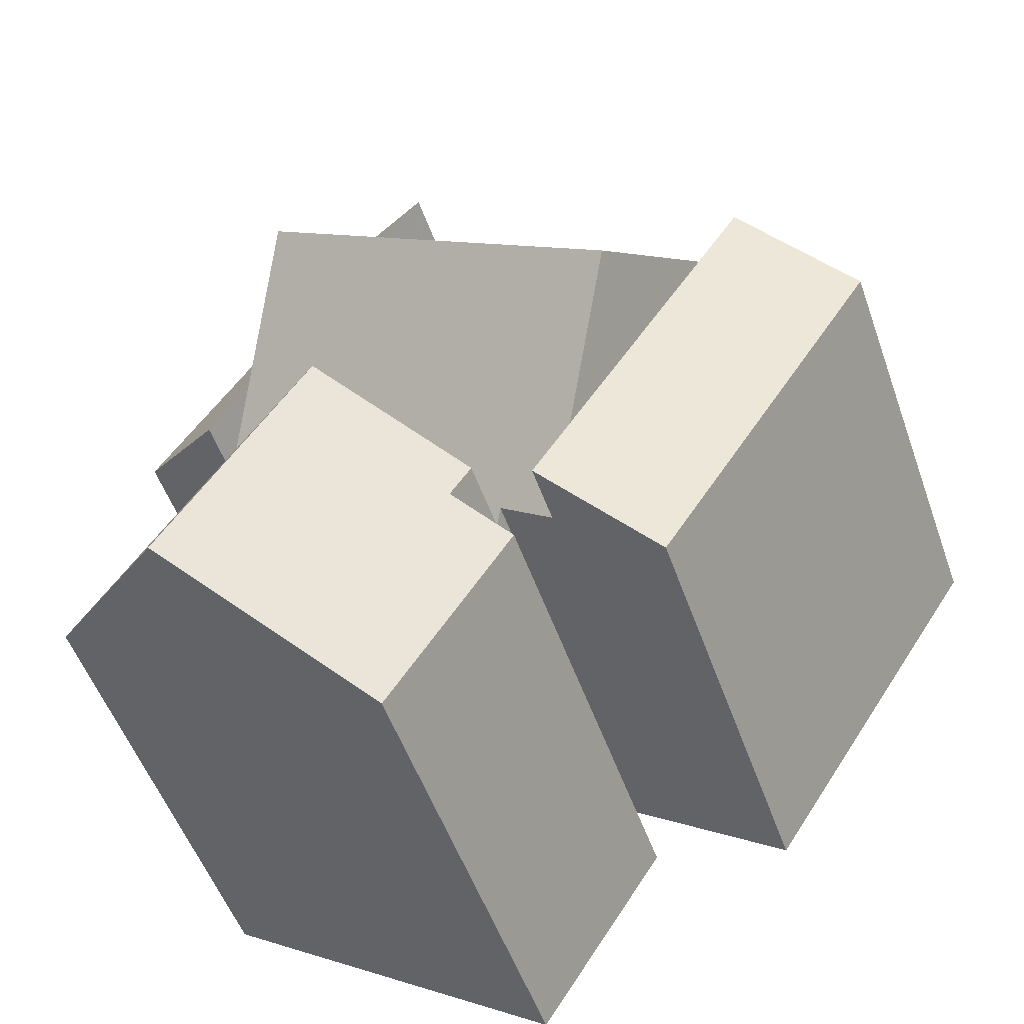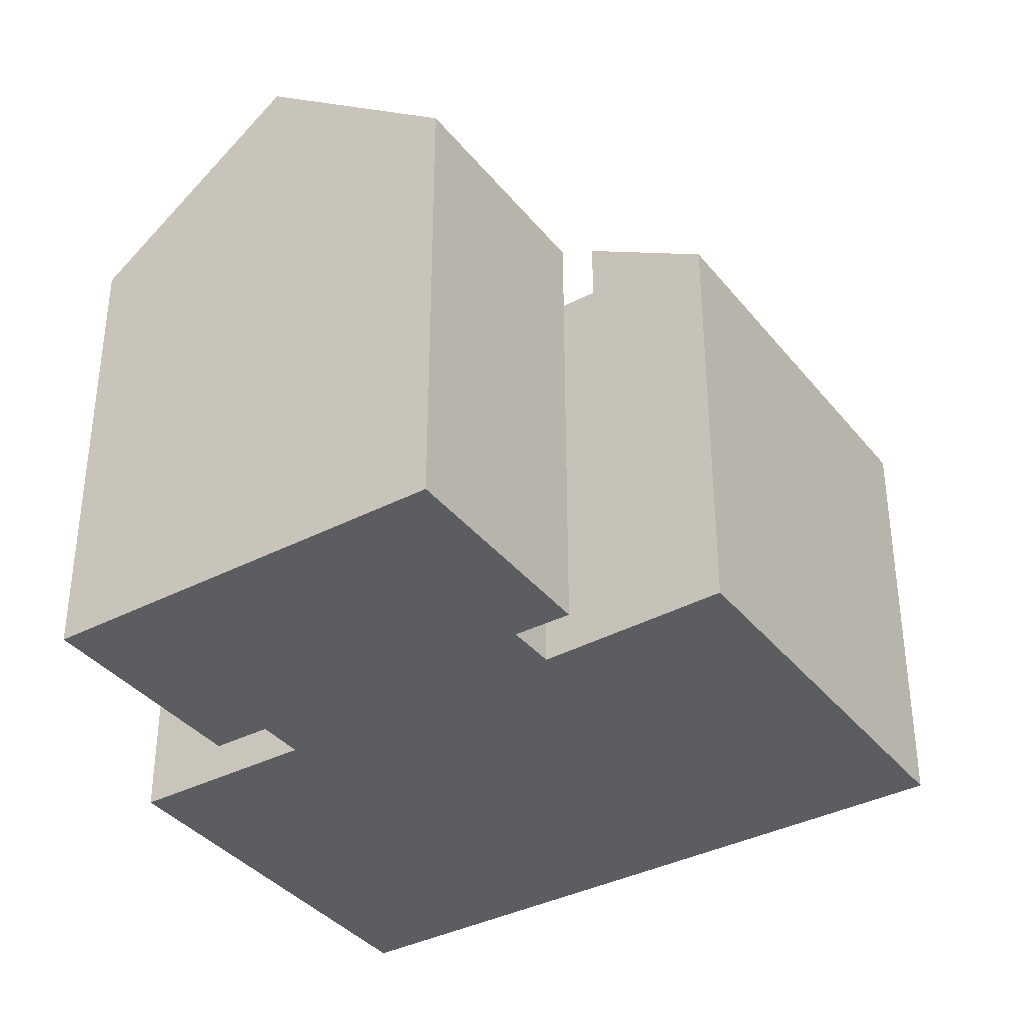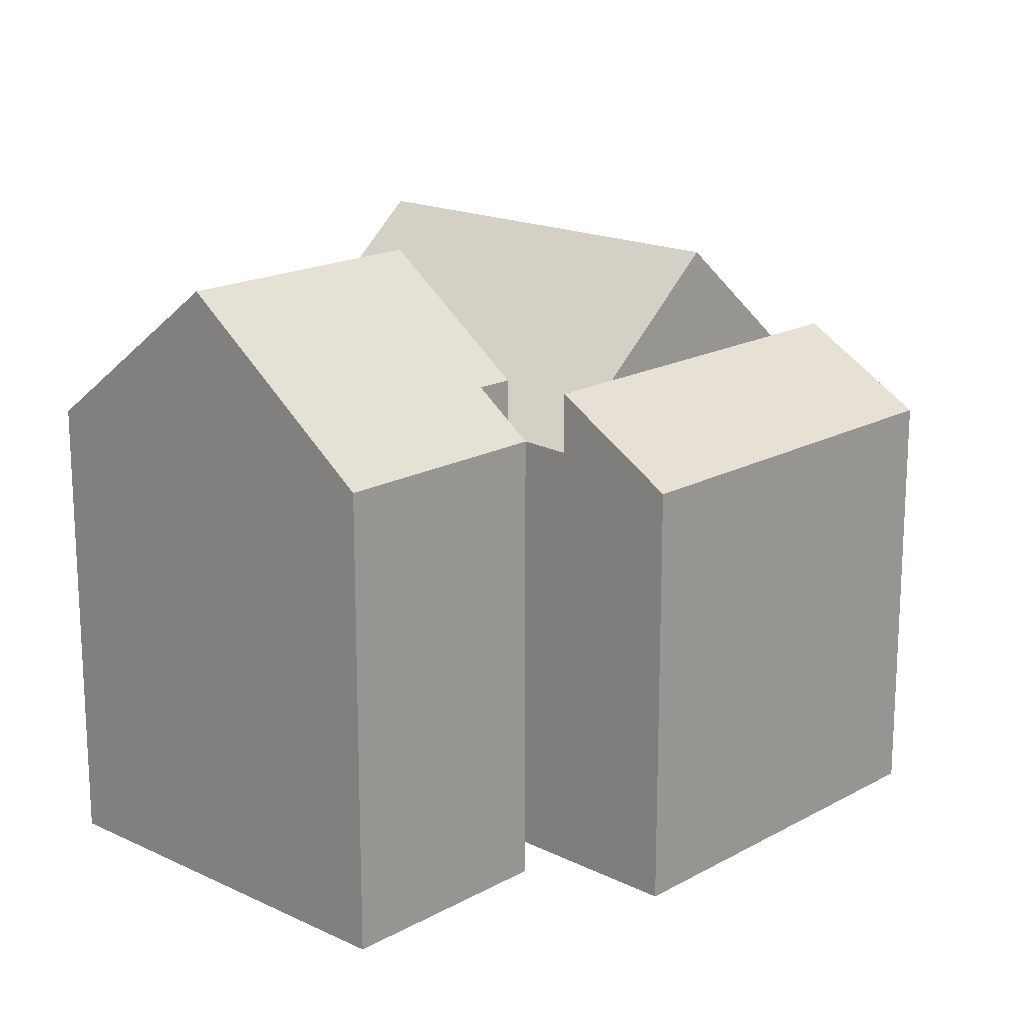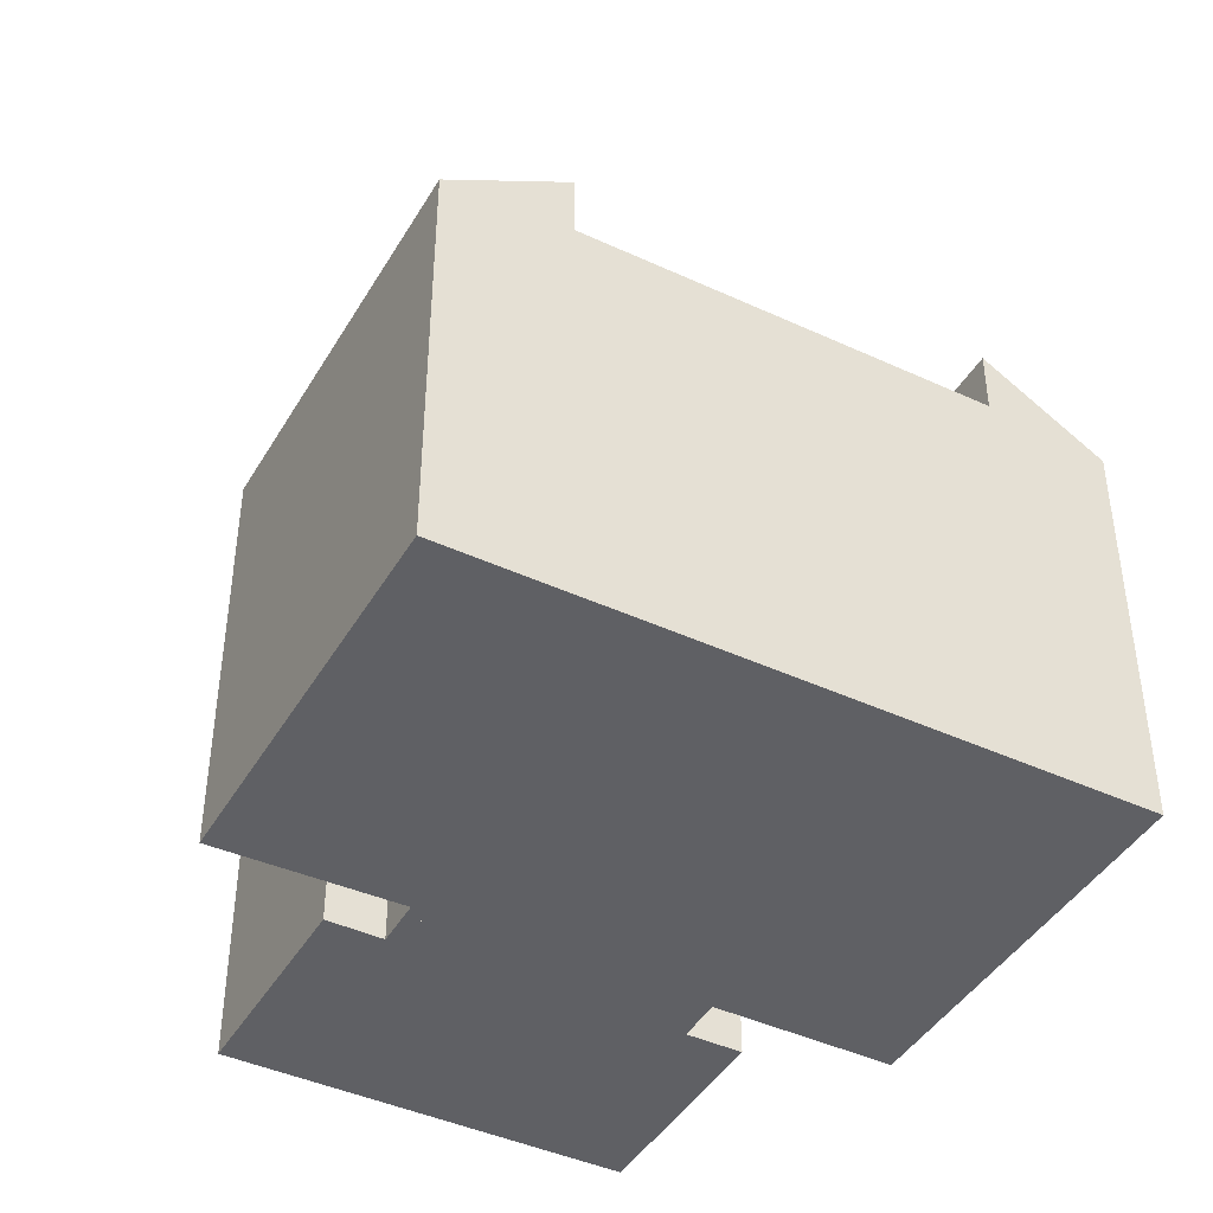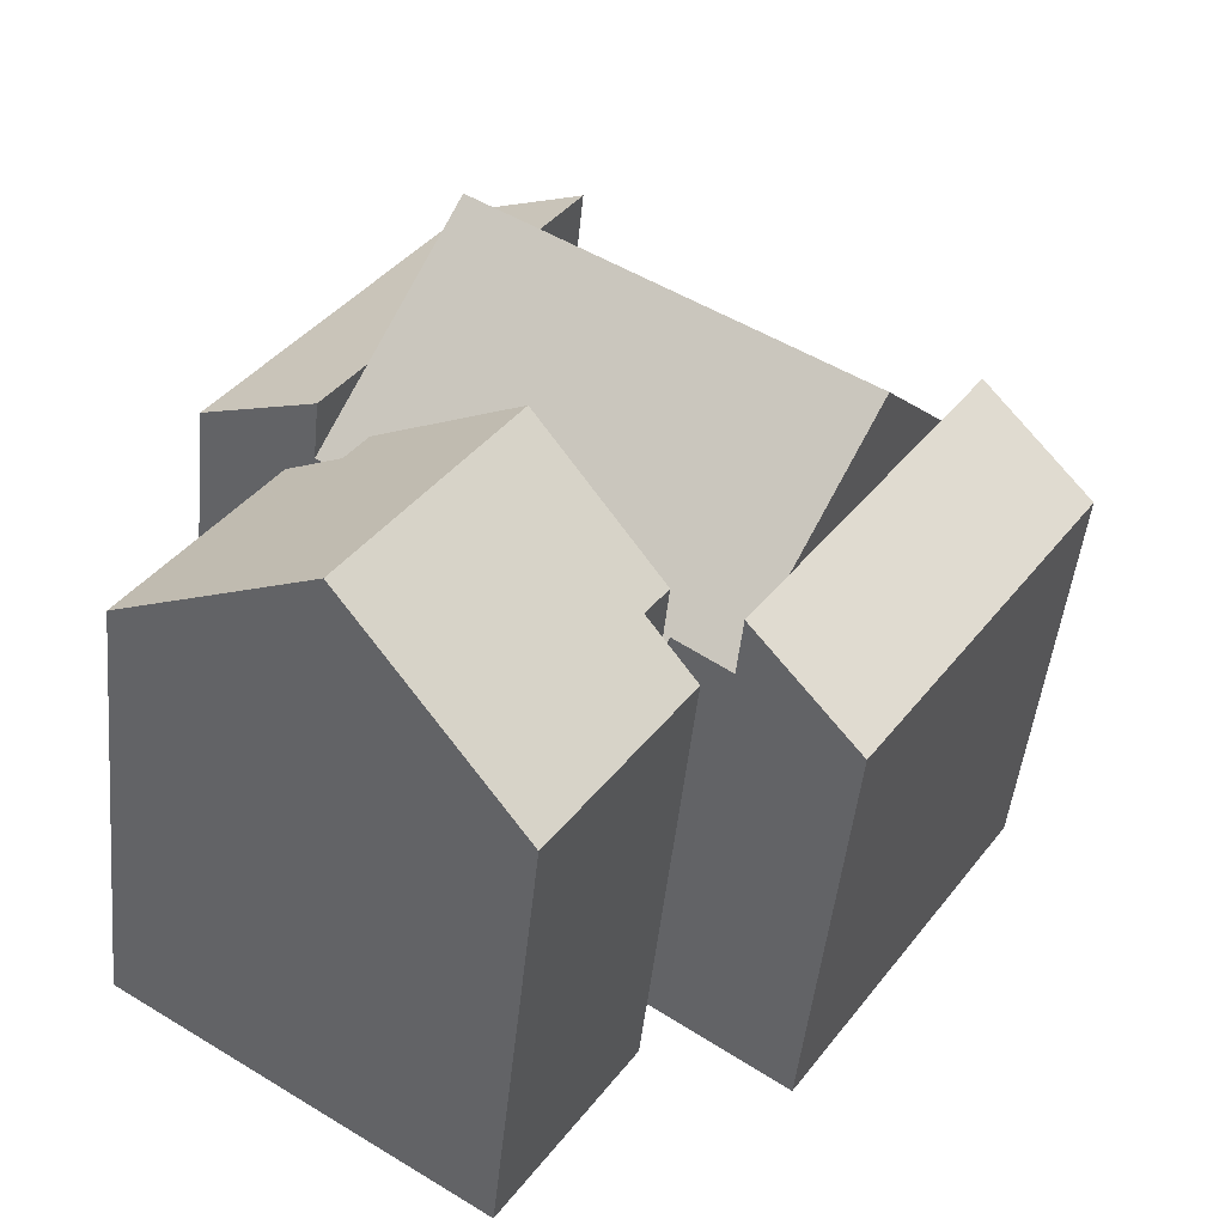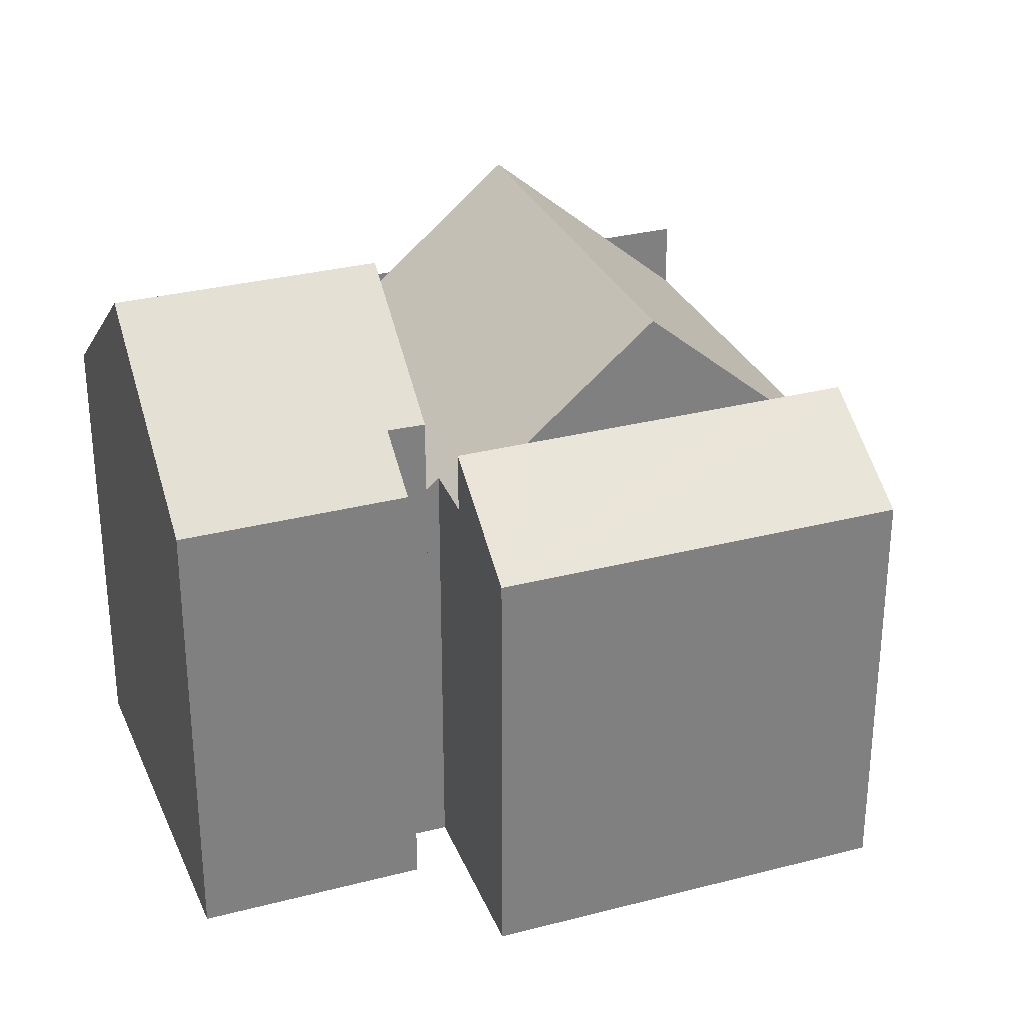
<metadata>
{"format":"obj","ext":"obj","renderer":"f3d","projection":"perspective","resolution":1024,"background":"white","views":[{"elev":-52.6,"azim":-160.7,"up":"+Z"},{"elev":-37.0,"azim":-179.5,"up":"+Y"},{"elev":17.6,"azim":-170.4,"up":"+Y"},{"elev":-43.3,"azim":-61.8,"up":"+Y"},{"elev":-47.8,"azim":174.2,"up":"+Z"},{"elev":30.2,"azim":-143.9,"up":"+Y"}]}
</metadata>
<code>
v  12.03 8.85 7.856
v  10.71 10.43 5.036
v  9.819 10.43 6.412
v  16.36 8.85 1.194
v  12.22 10.43 2.727
v  13.72 10.43 0.418
v  14.54 10.43 -0.851
v  16.53 8.85 0.943
v  16.76 8.85 0.588
v  12.03 -4.81e-16 7.856
v  16.76 -3.6e-17 0.588
v  16.36 -7.311e-17 1.194
v  16.53 -5.774e-17 0.943
v  14.54 5.211e-17 -0.851
v  13.72 -2.56e-17 0.418
v  9.819 -3.926e-16 6.412
v  10.71 -3.084e-16 5.036
v  12.22 -1.67e-16 2.727
v  4.677 12.74 -2.195
v  12.22 12.74 2.727
v  3.168 10.43 0.109
v  9.819 9.05 6.412
v  2.27 9.05 1.482
v  10.9 8.966 -3.499
v  13.42 9.159 -1.582
v  13.54 8.966 -1.774
v  14.54 9.157 -0.851
v  8.268 8.966 -5.22
v  8.112 9.202 -4.986
v  7.005 9.171 -5.752
v  6.186 10.43 -4.5
v  13.42 9.687e-17 -1.582
v  13.54 1.086e-16 -1.774
v  8.268 3.196e-16 -5.22
v  10.9 2.143e-16 -3.499
v  8.112 3.053e-16 -4.986
v  7.005 3.522e-16 -5.752
v  3.168 -6.674e-18 0.109
v  2.27 -9.075e-17 1.482
v  6.186 2.755e-16 -4.5
v  4.677 1.344e-16 -2.195
v  2.27 10.43 1.482
v  4.776 8.861 -7.296
v  0 8.861 5.426e-16
v  4.677 10.43 -2.195
v  7.005 10.43 -5.752
v  4.776 4.468e-16 -7.296
v  0 0 0
v  17.26 9.942 -6.056
v  15.32 9.595 -2.206
v  17.66 9.588 -5.793
v  13.98 12.85 -8.214
v  15.31 9.595 -2.191
v  15.02 9.596 -1.75
v  13.98 10.51 -2.425
v  10.9 12.85 -3.499
v  13.54 10.52 -1.774
v  7.675 9.612 -6.569
v  10.32 9.61 -10.62
v  8.719 10.53 -5.896
v  8.268 10.52 -5.22
v  13.98 1.485e-16 -2.425
v  15.02 1.072e-16 -1.75
v  15.31 1.342e-16 -2.191
v  17.66 3.547e-16 -5.793
v  15.32 1.351e-16 -2.206
v  8.719 3.61e-16 -5.896
v  7.675 4.022e-16 -6.569
v  17.26 3.708e-16 -6.056
v  10.32 6.502e-16 -10.62
v  13.98 5.03e-16 -8.214
g defaultobject
f 1 2 3
f 2 1 4
f 2 4 5
f 5 4 6
f 6 4 7
f 7 4 8
f 7 8 9
f 10 4 1
f 4 10 8
f 8 10 9
f 9 10 11
f 11 10 12
f 11 12 13
f 9 14 7
f 14 9 11
f 14 6 7
f 6 14 5
f 5 14 2
f 2 14 3
f 3 14 15
f 3 15 16
f 16 15 17
f 17 15 18
f 16 1 3
f 1 16 10
f 13 14 11
f 14 13 12
f 14 12 10
f 14 10 15
f 15 10 18
f 18 10 17
f 17 10 16
f 19 2 20
f 2 19 21
f 2 21 22
f 22 21 23
f 24 25 26
f 25 6 27
f 6 25 24
f 6 24 28
f 6 28 29
f 6 29 30
f 6 30 20
f 20 30 31
f 20 31 19
f 2 6 20
f 6 2 22
f 6 22 16
f 6 16 27
f 27 16 15
f 27 15 14
f 15 16 17
f 15 17 18
f 32 26 25
f 26 32 33
f 27 32 25
f 32 27 14
f 33 24 26
f 24 33 28
f 28 33 34
f 34 33 35
f 36 30 29
f 30 36 37
f 28 36 29
f 36 28 34
f 31 21 19
f 21 31 30
f 21 30 37
f 21 37 23
f 23 37 38
f 23 38 39
f 38 37 40
f 38 40 41
f 39 22 23
f 22 39 16
f 33 32 35
f 38 16 39
f 16 38 41
f 16 41 40
f 16 40 37
f 16 37 36
f 16 36 34
f 16 34 35
f 16 35 32
f 16 32 15
f 15 32 14
f 16 15 17
f 17 15 18
f 42 43 44
f 43 42 21
f 43 21 45
f 43 45 31
f 43 31 46
f 31 37 46
f 37 31 45
f 37 45 21
f 37 21 42
f 37 42 38
f 38 42 39
f 37 38 40
f 40 38 41
f 37 43 46
f 43 37 47
f 47 44 43
f 44 47 48
f 44 39 42
f 39 44 48
f 37 48 47
f 48 37 40
f 48 40 41
f 48 41 38
f 48 38 39
f 49 50 51
f 50 49 52
f 50 52 53
f 53 52 54
f 54 52 55
f 55 52 56
f 55 56 57
f 58 52 59
f 52 58 60
f 52 60 56
f 56 60 61
f 33 55 57
f 55 33 62
f 63 53 54
f 53 63 50
f 50 63 51
f 51 63 64
f 51 64 65
f 65 64 66
f 62 54 55
f 54 62 63
f 58 67 60
f 67 58 68
f 61 57 56
f 57 61 33
f 33 61 35
f 35 61 34
f 49 59 52
f 59 49 51
f 59 51 65
f 59 65 69
f 59 69 70
f 70 69 71
f 59 68 58
f 68 59 70
f 67 61 60
f 61 67 34
f 71 68 70
f 68 71 69
f 68 69 67
f 67 69 34
f 34 69 35
f 35 69 65
f 35 65 66
f 35 66 62
f 62 66 64
f 62 64 63
f 33 35 62

</code>
